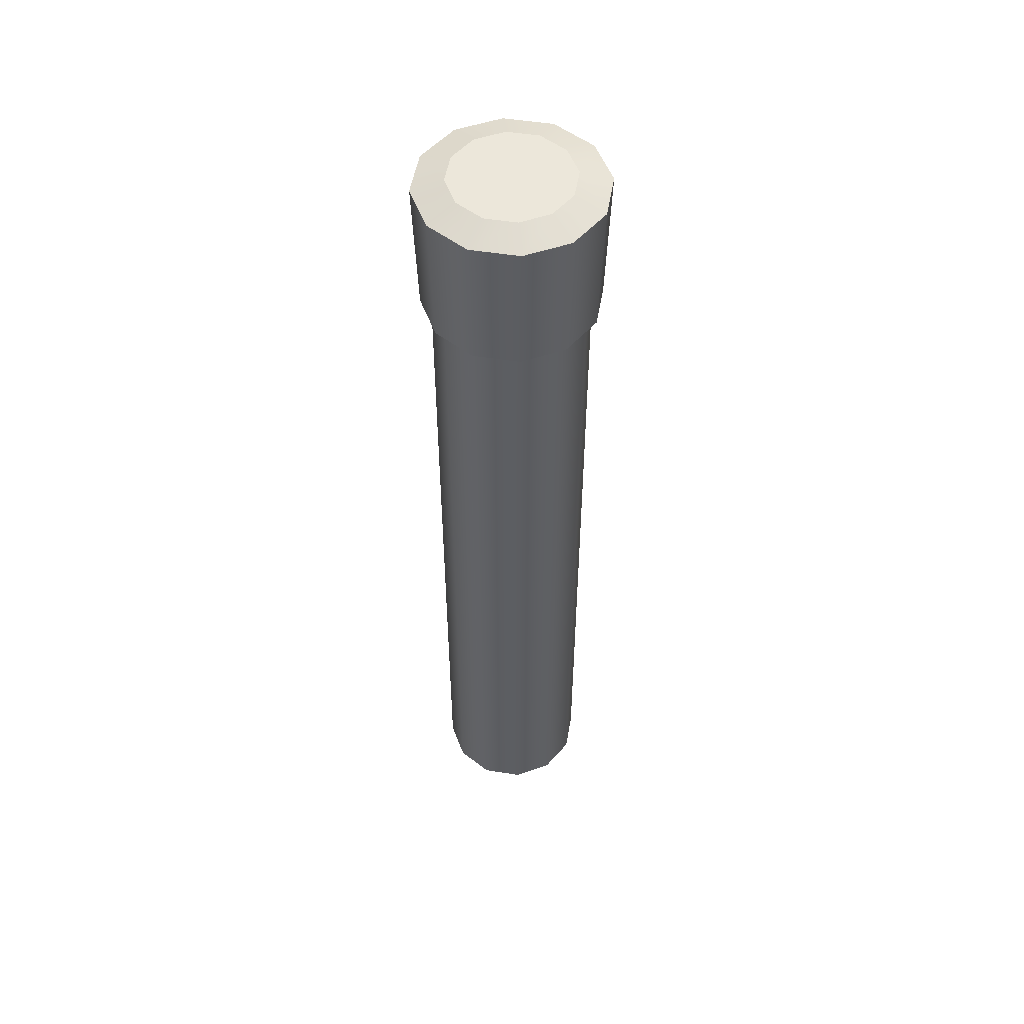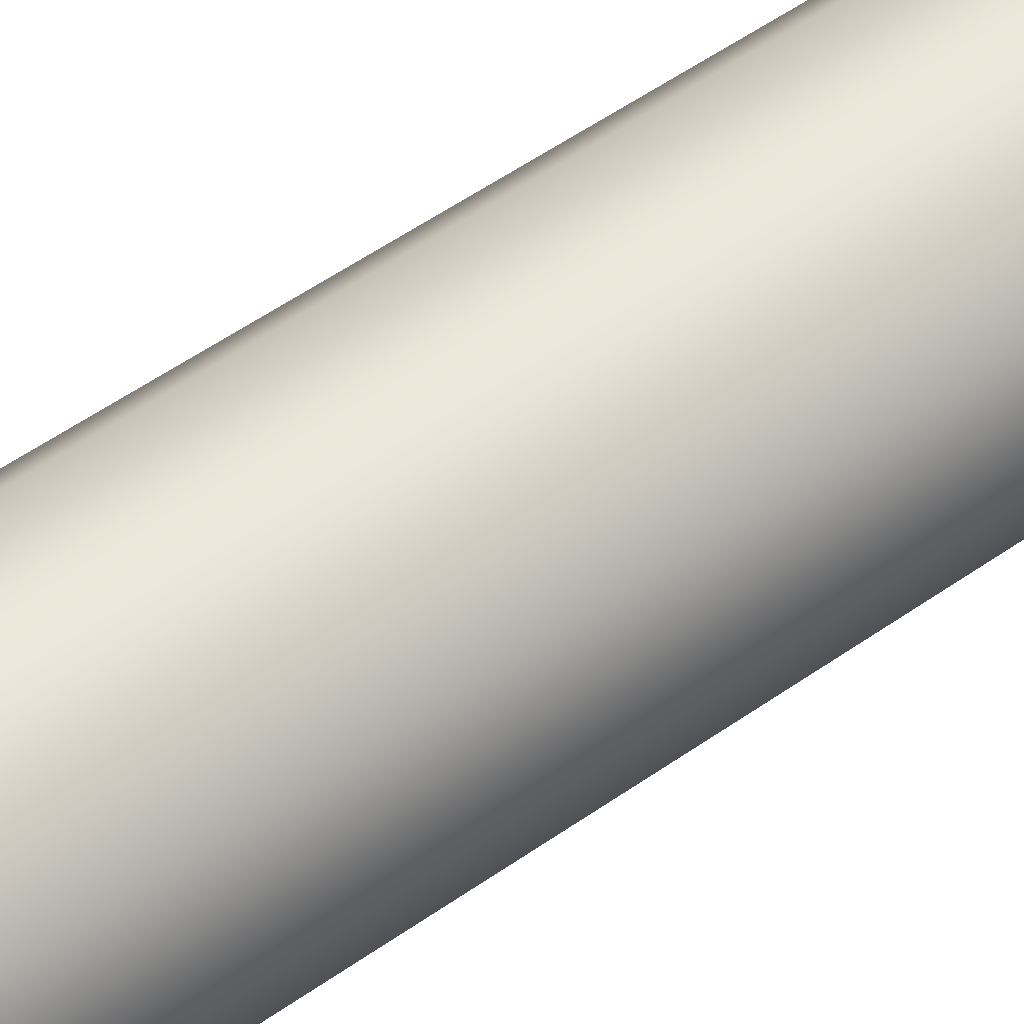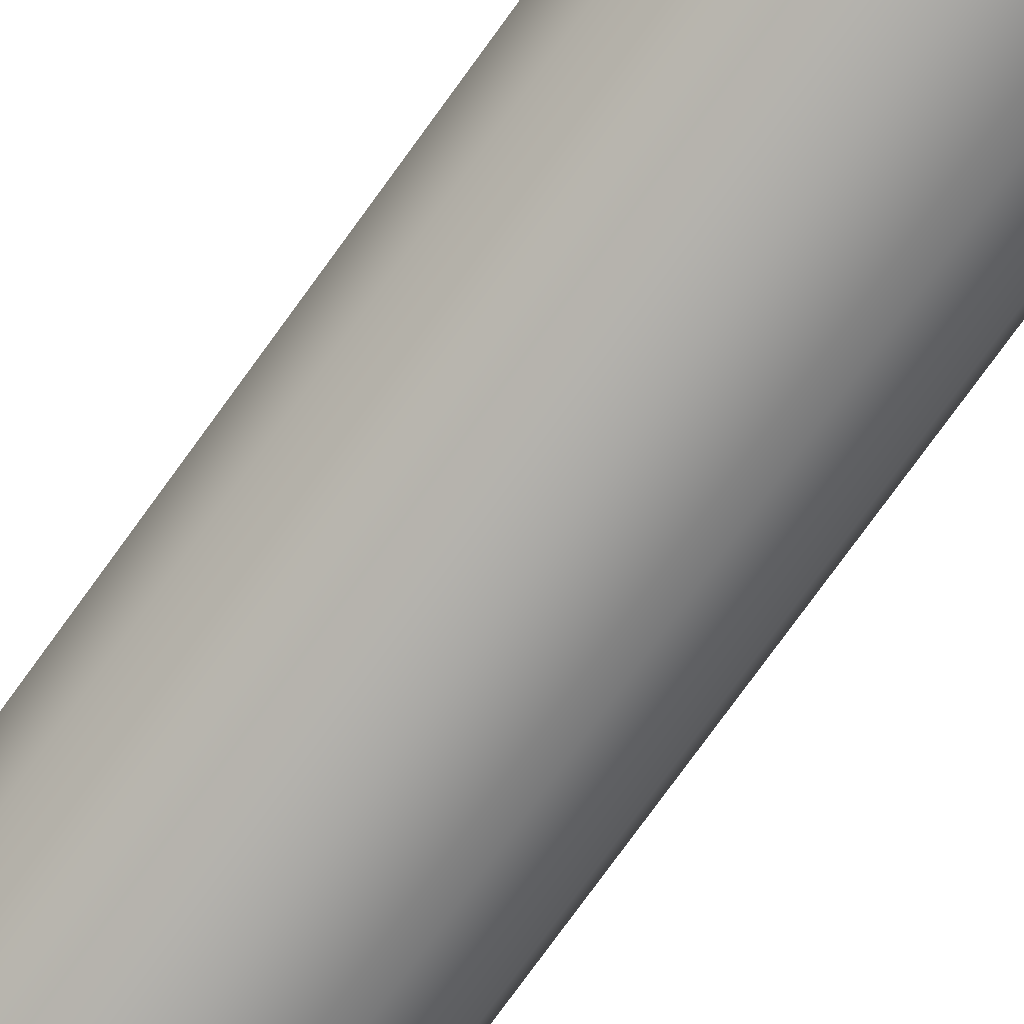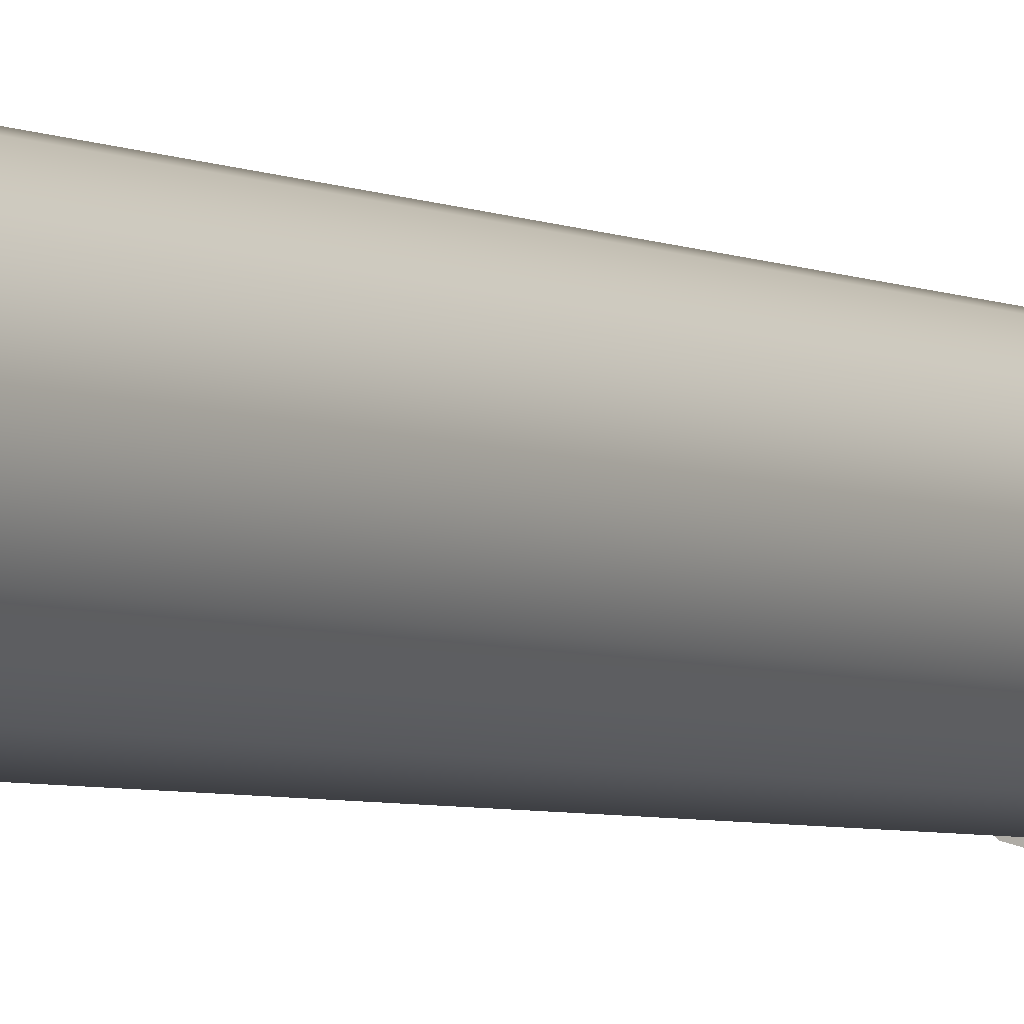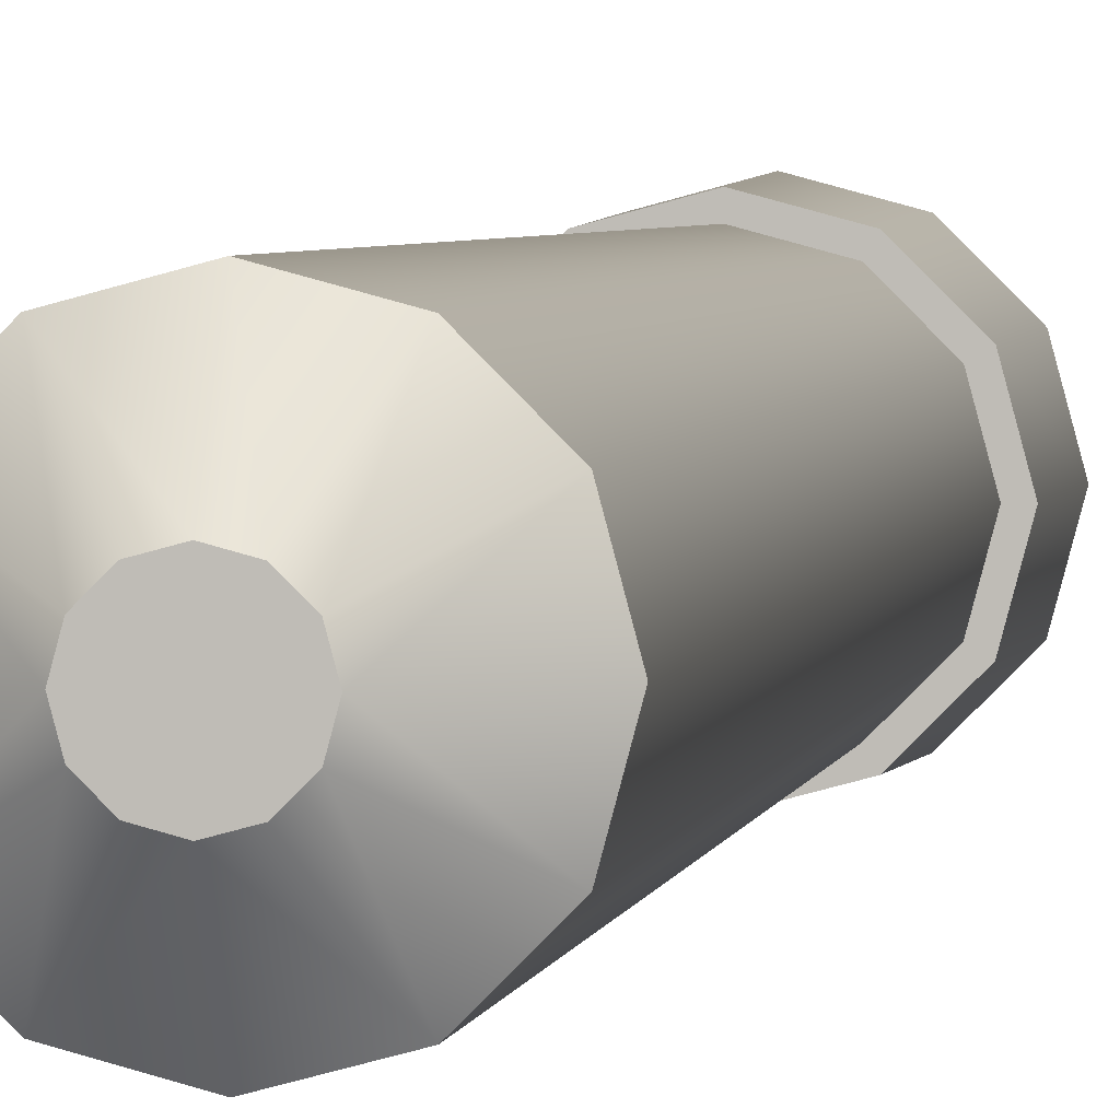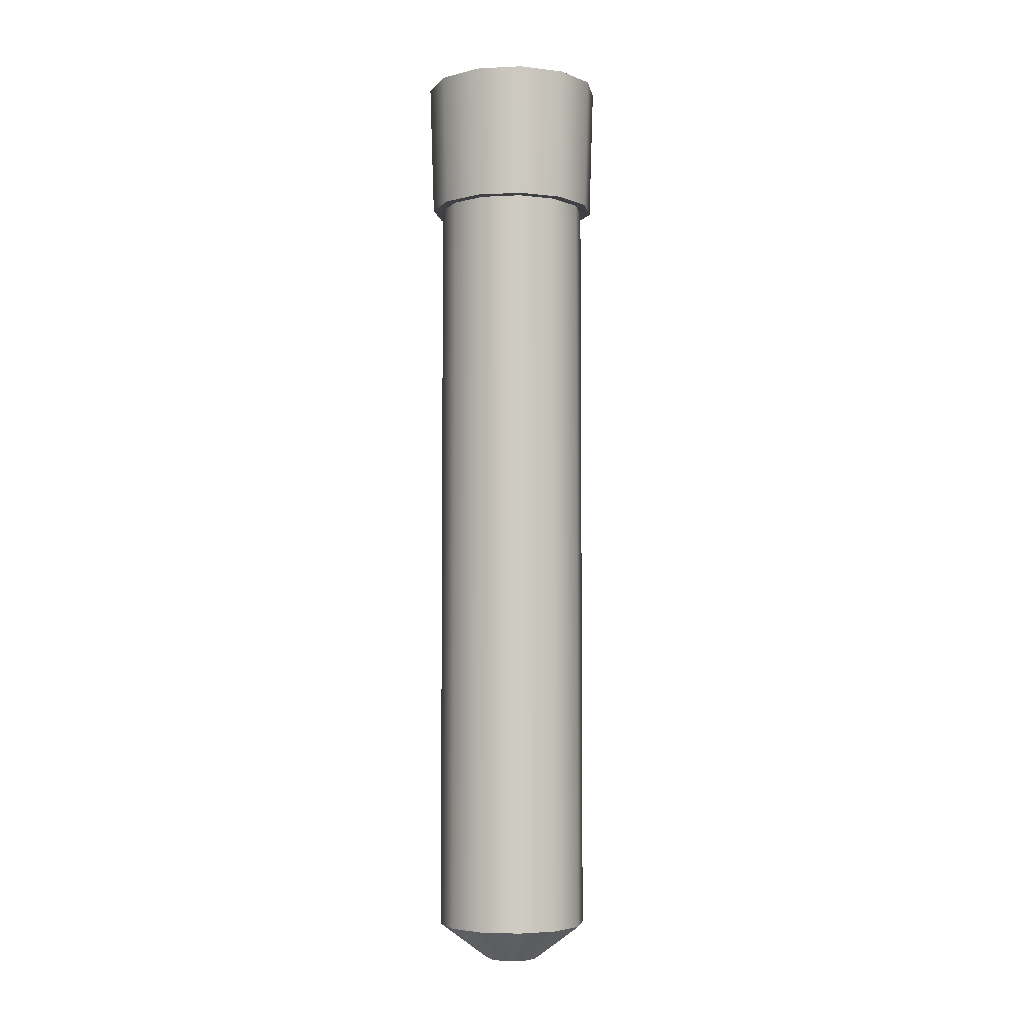
<metadata>
{"format":"obj","ext":"obj","renderer":"f3d","projection":"perspective","resolution":1024,"background":"white","views":[{"elev":51.9,"azim":-155.2,"up":"+Y"},{"elev":46.5,"azim":-129.9,"up":"+Z"},{"elev":-75.0,"azim":-35.7,"up":"+Z"},{"elev":-4.3,"azim":33.0,"up":"+Z"},{"elev":2.8,"azim":7.8,"up":"+Z"},{"elev":-4.6,"azim":144.2,"up":"+Y"}]}
</metadata>
<code>
g silencer_qdc_kac_prs_qdc_762x51_LOD1
v -0.01823 -0.03539 -0.01053
v -0.01052 -0.03539 -0.01823
v -0.01104 -0.002421 -0.01912
v -0.01911 -0.002421 -0.01104
v 8.794e-07 -0.002421 -0.02207
v 8.744e-07 -0.03539 -0.02105
v -0.02207 -0.002421 -7.638e-07
v -0.02105 -0.03539 -7.585e-07
v -0.01823 -0.03539 0.01052
v -0.01911 -0.002421 0.01104
v -0.01104 -0.002421 0.01912
v -0.01052 -0.03539 0.01823
v 8.794e-07 -0.002421 0.02207
v 8.744e-07 -0.03539 0.02105
v 0.01053 -0.03539 0.01823
v 0.01104 -0.002421 0.01912
v 0.01823 -0.03539 0.01052
v 0.01912 -0.002421 0.01104
v 0.02207 -0.002421 -7.638e-07
v 0.02105 -0.03539 -7.585e-07
v 0.01823 -0.03539 -0.01053
v 0.01912 -0.002421 -0.01104
v 0.01104 -0.002421 -0.01912
v 0.01053 -0.03539 -0.01823
v 8.794e-07 -0.002421 -0.02207
v 8.744e-07 -0.03539 -0.02105
v -0.01104 -0.002421 -0.01912
v -0.01259 -3.052e-07 -0.007269
v -0.01911 -0.002421 -0.01104
v -0.007268 -3.052e-07 -0.01259
v 8.794e-07 -0.002421 -0.02207
v 8.797e-07 -2.67e-07 -0.01454
v -0.02207 -0.002421 -7.638e-07
v -0.01454 -2.67e-07 -7.642e-07
v -0.01259 -2.67e-07 0.007268
v -0.01911 -0.002421 0.01104
v -0.01104 -0.002421 0.01912
v -0.007268 -2.67e-07 0.01259
v 8.794e-07 -0.002421 0.02207
v 8.797e-07 -2.67e-07 0.01454
v 0.007269 -2.67e-07 0.01259
v 0.01104 -0.002421 0.01912
v 0.01259 -2.67e-07 0.007268
v 0.01912 -0.002421 0.01104
v 0.02207 -0.002421 -7.638e-07
v 0.01454 -2.67e-07 -7.642e-07
v 0.01259 -3.052e-07 -0.007269
v 0.01912 -0.002421 -0.01104
v 0.01104 -0.002421 -0.01912
v 0.007269 -3.052e-07 -0.01259
v 8.794e-07 -0.002421 -0.02207
v 8.797e-07 -2.67e-07 -0.01454
v 0.01259 -3.052e-07 -0.007269
v 0.01454 -2.67e-07 -7.642e-07
v 0.01259 -2.67e-07 0.007268
v 0.007269 -3.052e-07 -0.01259
v 0.007269 -2.67e-07 0.01259
v 8.797e-07 -2.67e-07 0.01454
v 8.797e-07 -2.67e-07 -0.01454
v -0.007268 -3.052e-07 -0.01259
v -0.007268 -2.67e-07 0.01259
v -0.01259 -2.67e-07 0.007268
v -0.01259 -3.052e-07 -0.007269
v -0.01454 -2.67e-07 -7.642e-07
v -0.01052 -0.03539 -0.01823
v -0.01823 -0.03539 -0.01053
v -0.01608 -0.03539 -0.009288
v -0.009286 -0.03539 -0.01609
v 8.744e-07 -0.03539 -0.02105
v 8.744e-07 -0.03539 -0.01857
v -0.01857 -0.03539 -7.585e-07
v -0.02105 -0.03539 -7.585e-07
v -0.01823 -0.03539 0.01052
v -0.01608 -0.03539 0.009286
v -0.01052 -0.03539 0.01823
v -0.009286 -0.03539 0.01608
v 8.744e-07 -0.03539 0.02105
v 8.744e-07 -0.03539 0.01857
v 0.009288 -0.03539 0.01608
v 0.01053 -0.03539 0.01823
v 0.01609 -0.03539 0.009286
v 0.01823 -0.03539 0.01052
v 0.01858 -0.03539 -7.585e-07
v 0.02105 -0.03539 -7.585e-07
v 0.01823 -0.03539 -0.01053
v 0.01609 -0.03539 -0.009288
v 0.01053 -0.03539 -0.01823
v 0.009288 -0.03539 -0.01609
v 8.744e-07 -0.03539 -0.02105
v 8.744e-07 -0.03539 -0.01857
v -0.01608 -0.2232 -0.009288
v -0.009286 -0.2232 -0.01609
v -0.01608 -0.03539 -0.009288
v -0.009286 -0.03539 -0.01609
v 8.744e-07 -0.03539 -0.01857
v 8.46e-07 -0.2232 -0.01857
v -0.01857 -0.2232 -7.279e-07
v -0.01857 -0.03539 -7.585e-07
v -0.01608 -0.03539 0.009286
v -0.01608 -0.2232 0.009286
v -0.009286 -0.03539 0.01608
v -0.009286 -0.2232 0.01608
v 8.46e-07 -0.2232 0.01857
v 8.744e-07 -0.03539 0.01857
v 0.009288 -0.03539 0.01608
v 0.009288 -0.2232 0.01608
v 0.01609 -0.2232 0.009286
v 0.01609 -0.03539 0.009286
v 0.01858 -0.2232 -7.279e-07
v 0.01858 -0.03539 -7.585e-07
v 0.01609 -0.03539 -0.009288
v 0.01609 -0.2232 -0.009288
v 0.009288 -0.2232 -0.01609
v 0.009288 -0.03539 -0.01609
v 8.744e-07 -0.03539 -0.01857
v 8.46e-07 -0.2232 -0.01857
v -0.009286 -0.2232 -0.01609
v -0.01608 -0.2232 -0.009288
v -0.005612 -0.2321 -0.003241
v -0.00324 -0.2321 -0.005614
v 8.447e-07 -0.2321 -0.006482
v 8.46e-07 -0.2232 -0.01857
v 0.009288 -0.2232 -0.01609
v 0.003241 -0.2321 -0.005614
v 0.005614 -0.2321 -0.003241
v 0.01609 -0.2232 -0.009288
v 0.006482 -0.2321 -7.264e-07
v 0.01858 -0.2232 -7.279e-07
v 0.01609 -0.2232 0.009286
v 0.005614 -0.2321 0.00324
v 0.009288 -0.2232 0.01608
v 0.003241 -0.2321 0.005612
v 8.46e-07 -0.2232 0.01857
v 8.447e-07 -0.2321 0.006481
v -0.009286 -0.2232 0.01608
v -0.00324 -0.2321 0.005612
v -0.005612 -0.2321 0.00324
v -0.01608 -0.2232 0.009286
v -0.00648 -0.2321 -7.264e-07
v -0.01857 -0.2232 -7.279e-07
v -0.00324 -0.2321 0.005612
v -0.00324 -0.2321 -0.005614
v -0.005612 -0.2321 -0.003241
v -0.005612 -0.2321 0.00324
v -0.00648 -0.2321 -7.264e-07
v 8.447e-07 -0.2321 0.006481
v 8.447e-07 -0.2321 -0.006482
v 0.003241 -0.2321 -0.005614
v 0.003241 -0.2321 0.005612
v 0.005614 -0.2321 -0.003241
v 0.005614 -0.2321 0.00324
v 0.006482 -0.2321 -7.264e-07
g silencer_qdc_kac_prs_qdc_762x51_LOD1_0
f 3 2 1
f 1 4 3
f 2 3 5
f 5 6 2
f 1 7 4
f 7 1 8
f 7 8 9
f 9 10 7
f 9 11 10
f 9 12 11
f 13 11 12
f 12 14 13
f 13 14 15
f 15 16 13
f 16 15 17
f 17 18 16
f 19 18 17
f 17 20 19
f 19 20 21
f 21 22 19
f 23 22 21
f 23 21 24
f 25 23 24
f 25 24 26
f 29 28 27
f 28 30 27
f 27 30 31
f 32 31 30
f 28 29 33
f 33 34 28
f 35 34 33
f 33 36 35
f 35 36 37
f 37 38 35
f 38 37 39
f 39 40 38
f 41 40 39
f 39 42 41
f 43 41 42
f 42 44 43
f 43 44 45
f 45 46 43
f 47 46 45
f 48 47 45
f 47 48 49
f 49 50 47
f 50 49 51
f 51 52 50
f 55 54 53
f 55 53 56
f 57 55 56
f 58 57 56
f 56 59 58
f 58 59 60
f 60 61 58
f 60 62 61
f 60 63 62
f 63 64 62
f 67 66 65
f 65 68 67
f 68 65 69
f 69 70 68
f 66 67 71
f 71 72 66
f 72 71 73
f 74 73 71
f 75 73 74
f 74 76 75
f 77 75 76
f 76 78 77
f 77 78 79
f 79 80 77
f 80 79 81
f 81 82 80
f 82 81 83
f 83 84 82
f 85 84 83
f 83 86 85
f 85 86 87
f 88 87 86
f 87 88 89
f 90 89 88
f 93 92 91
f 93 94 92
f 92 94 95
f 95 96 92
f 93 91 97
f 97 98 93
f 97 99 98
f 99 97 100
f 100 101 99
f 100 102 101
f 101 102 103
f 103 104 101
f 103 105 104
f 103 106 105
f 105 106 107
f 107 108 105
f 108 107 109
f 109 110 108
f 111 110 109
f 109 112 111
f 111 112 113
f 113 114 111
f 115 114 113
f 115 113 116
f 119 118 117
f 117 120 119
f 121 120 117
f 117 122 121
f 121 122 123
f 123 124 121
f 125 124 123
f 125 123 126
f 127 125 126
f 126 128 127
f 127 128 129
f 129 130 127
f 130 129 131
f 131 132 130
f 132 131 133
f 133 134 132
f 134 133 135
f 135 136 134
f 137 136 135
f 135 138 137
f 138 139 137
f 140 139 138
f 139 140 118
f 118 119 139
f 143 142 141
f 141 144 143
f 144 145 143
f 142 146 141
f 142 147 146
f 147 148 146
f 149 146 148
f 148 150 149
f 151 149 150
f 150 152 151

</code>
